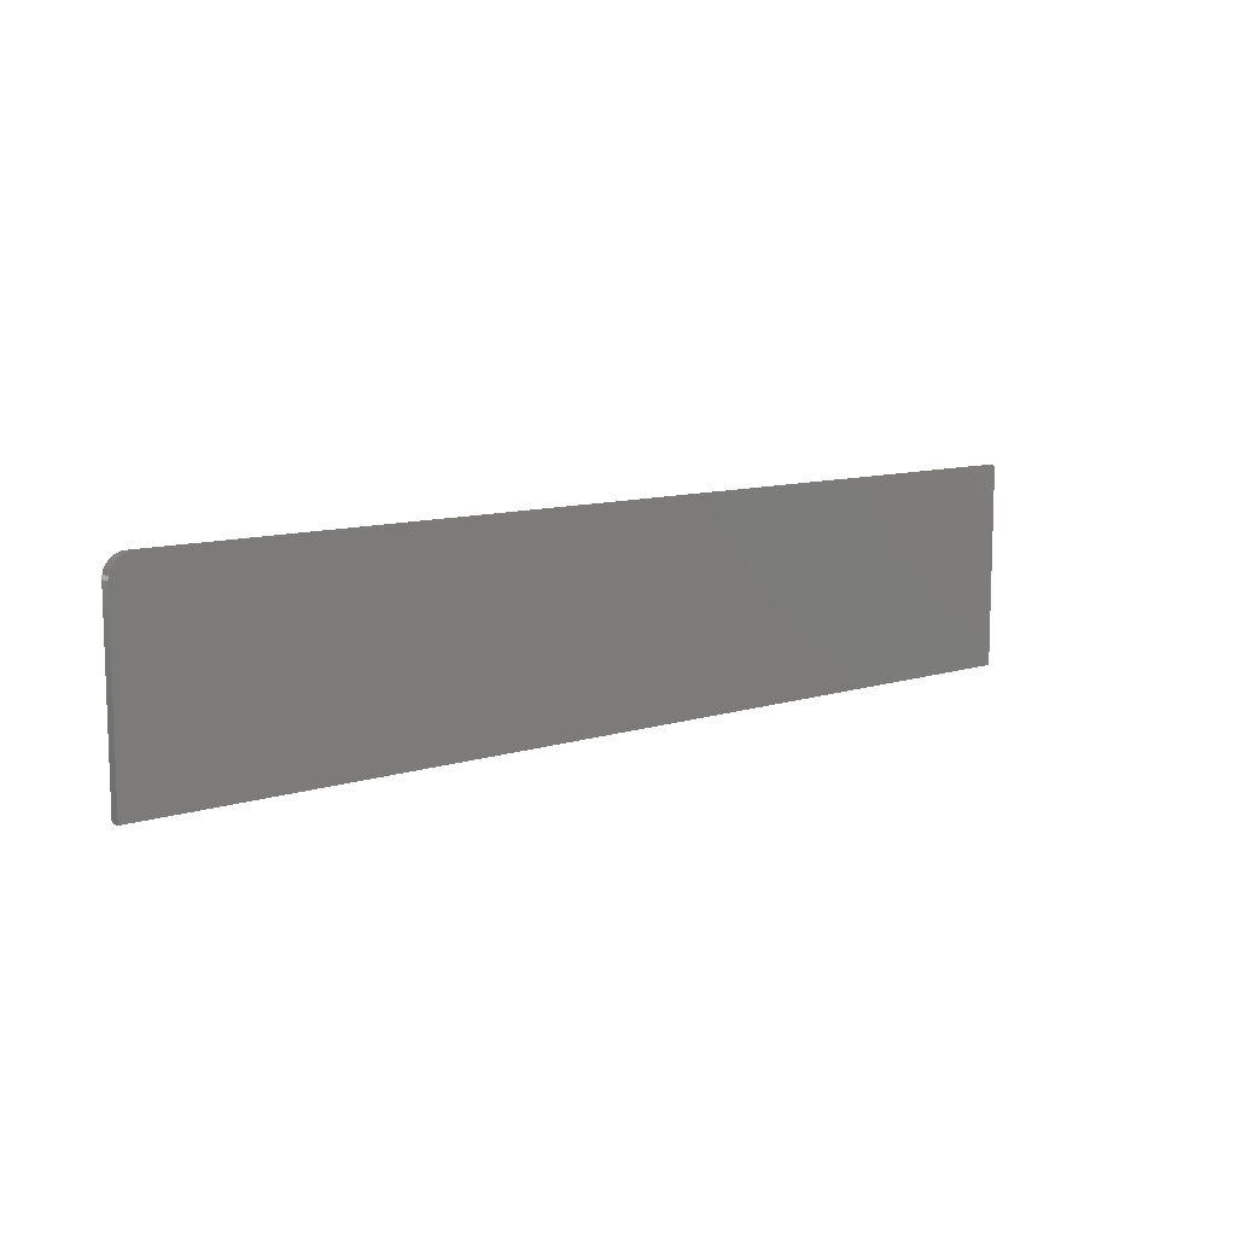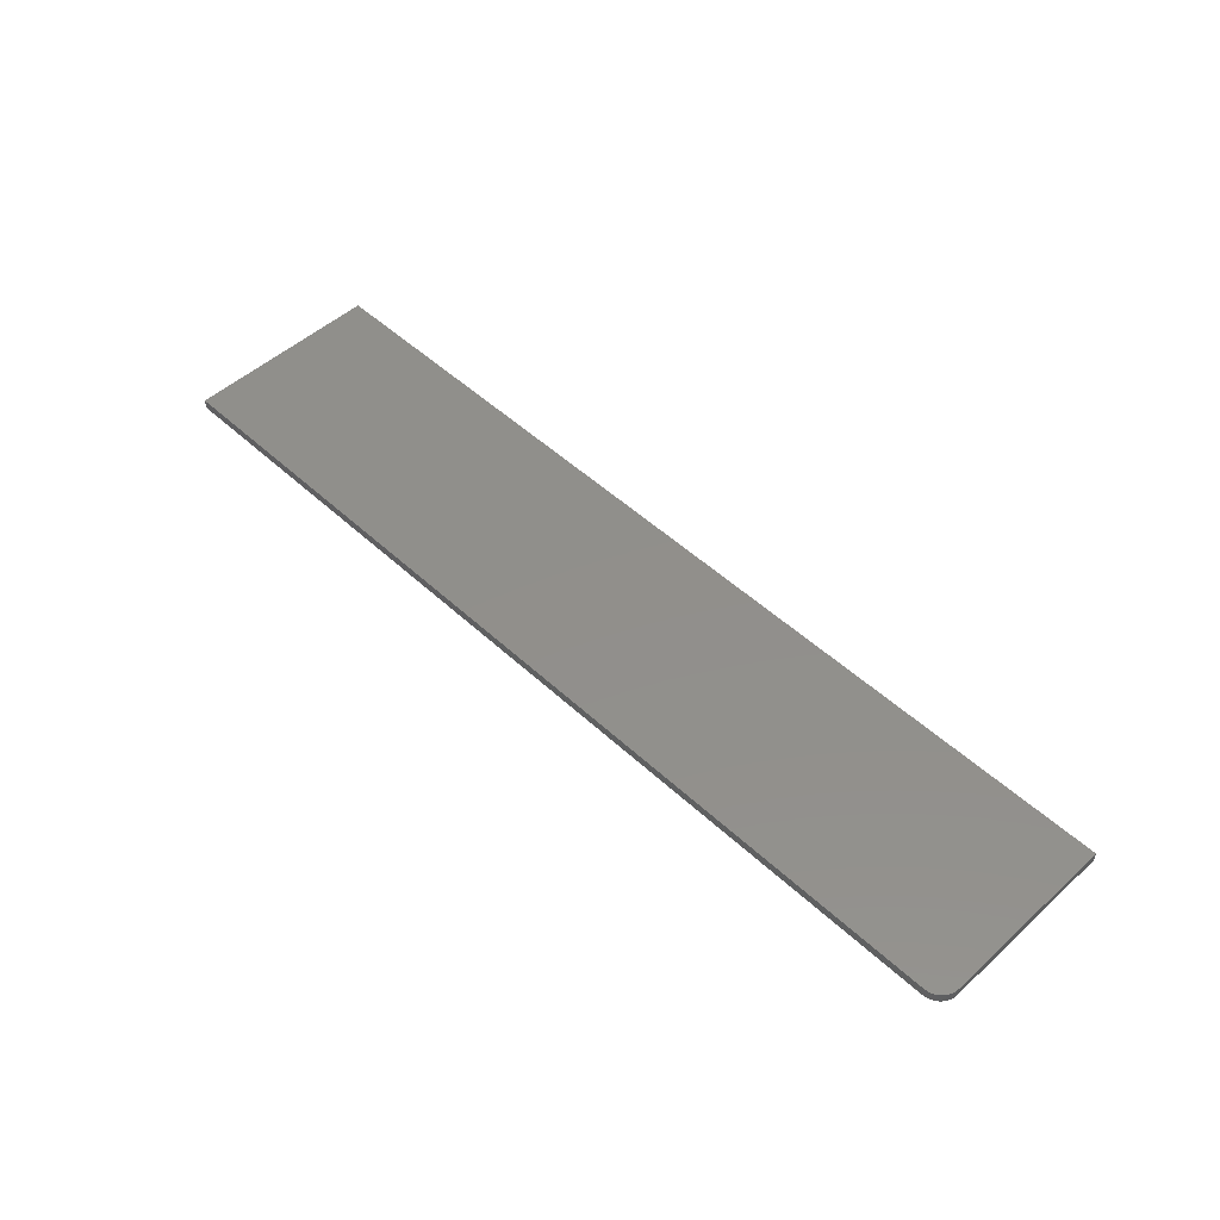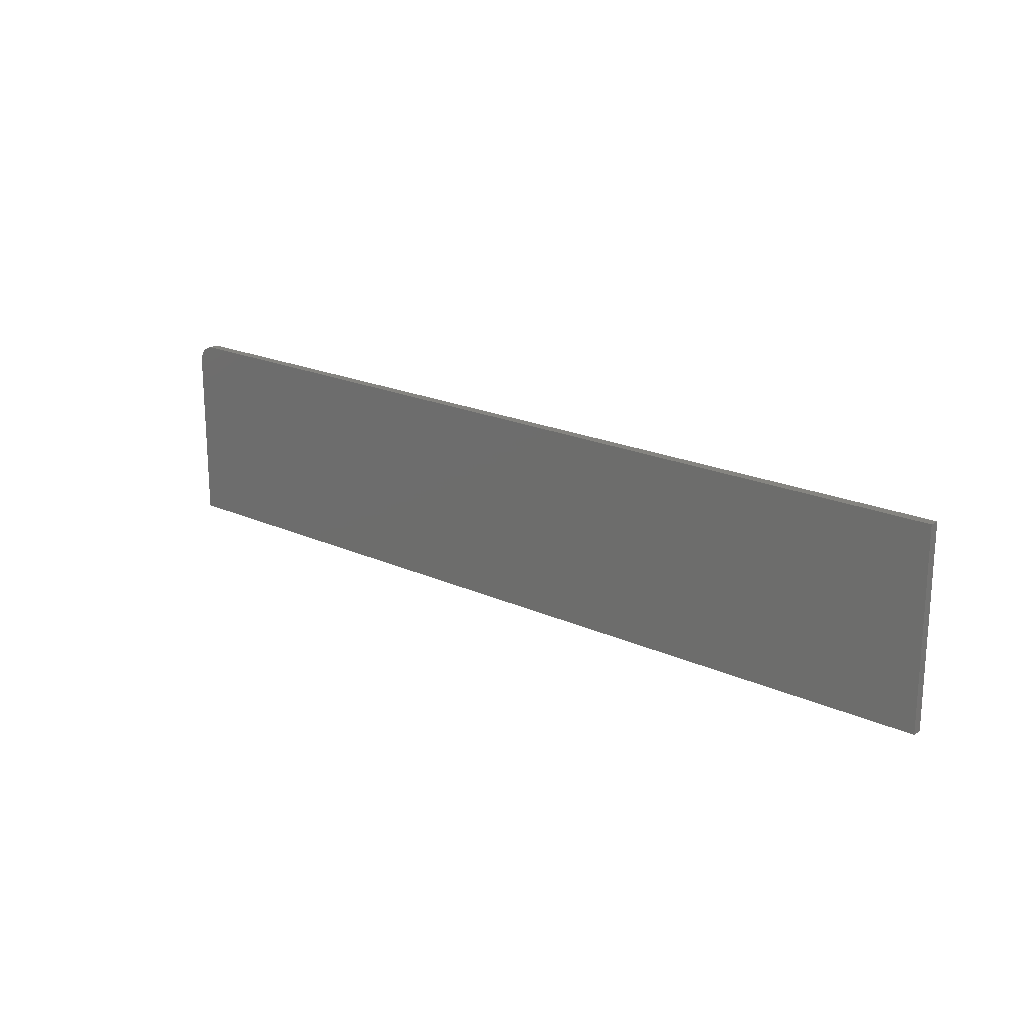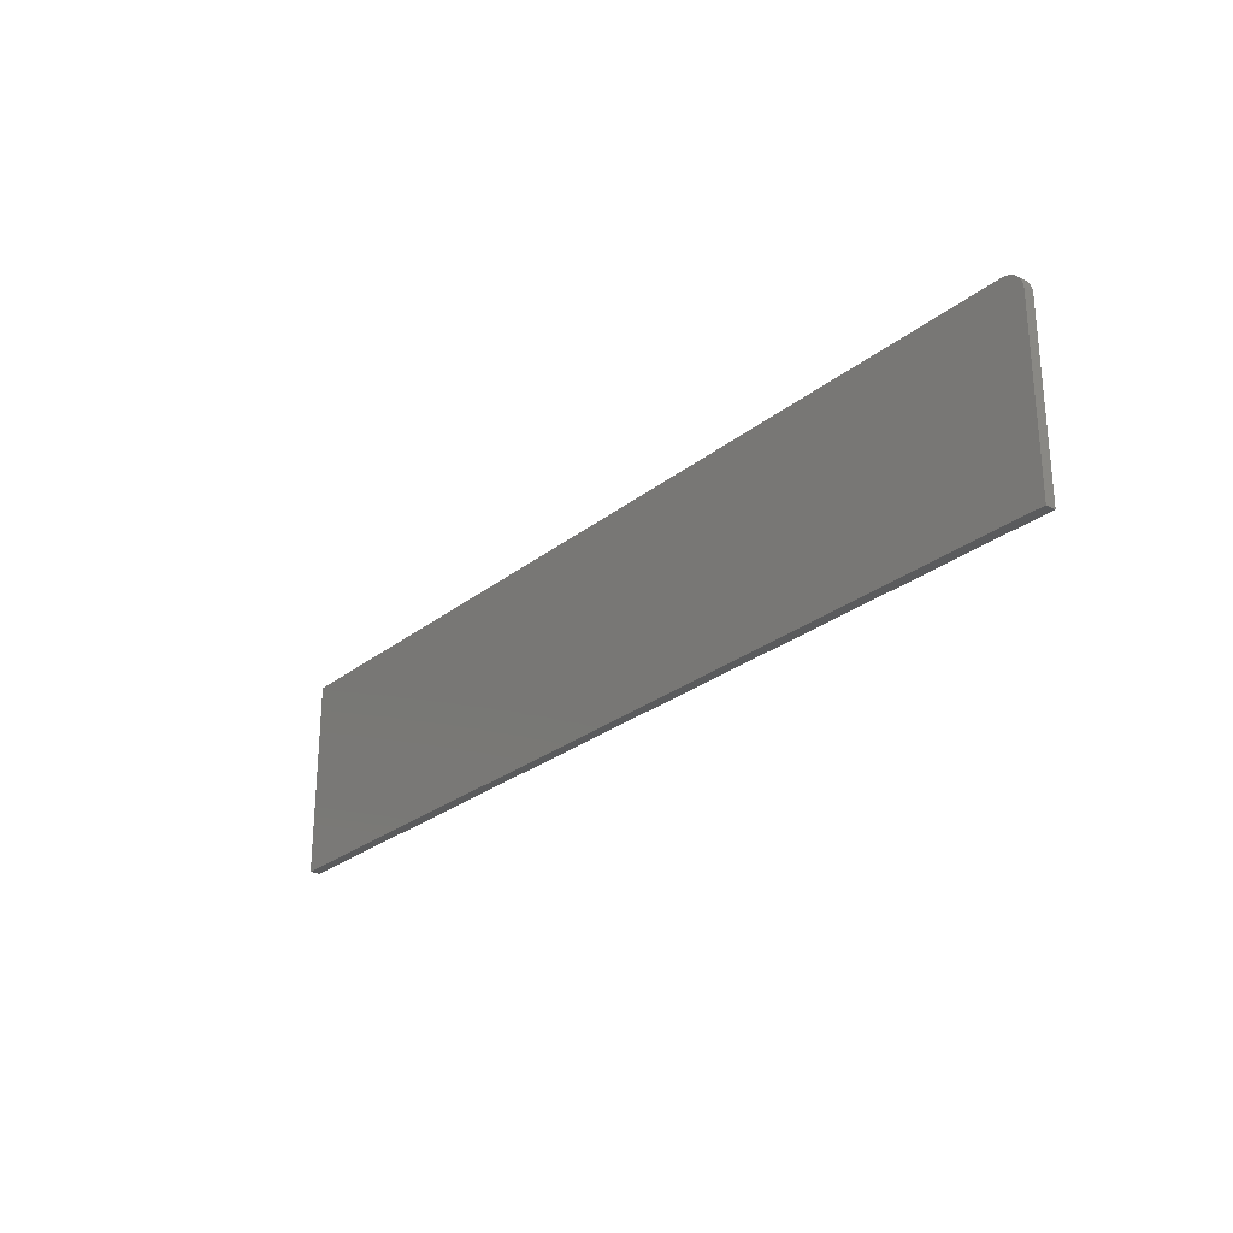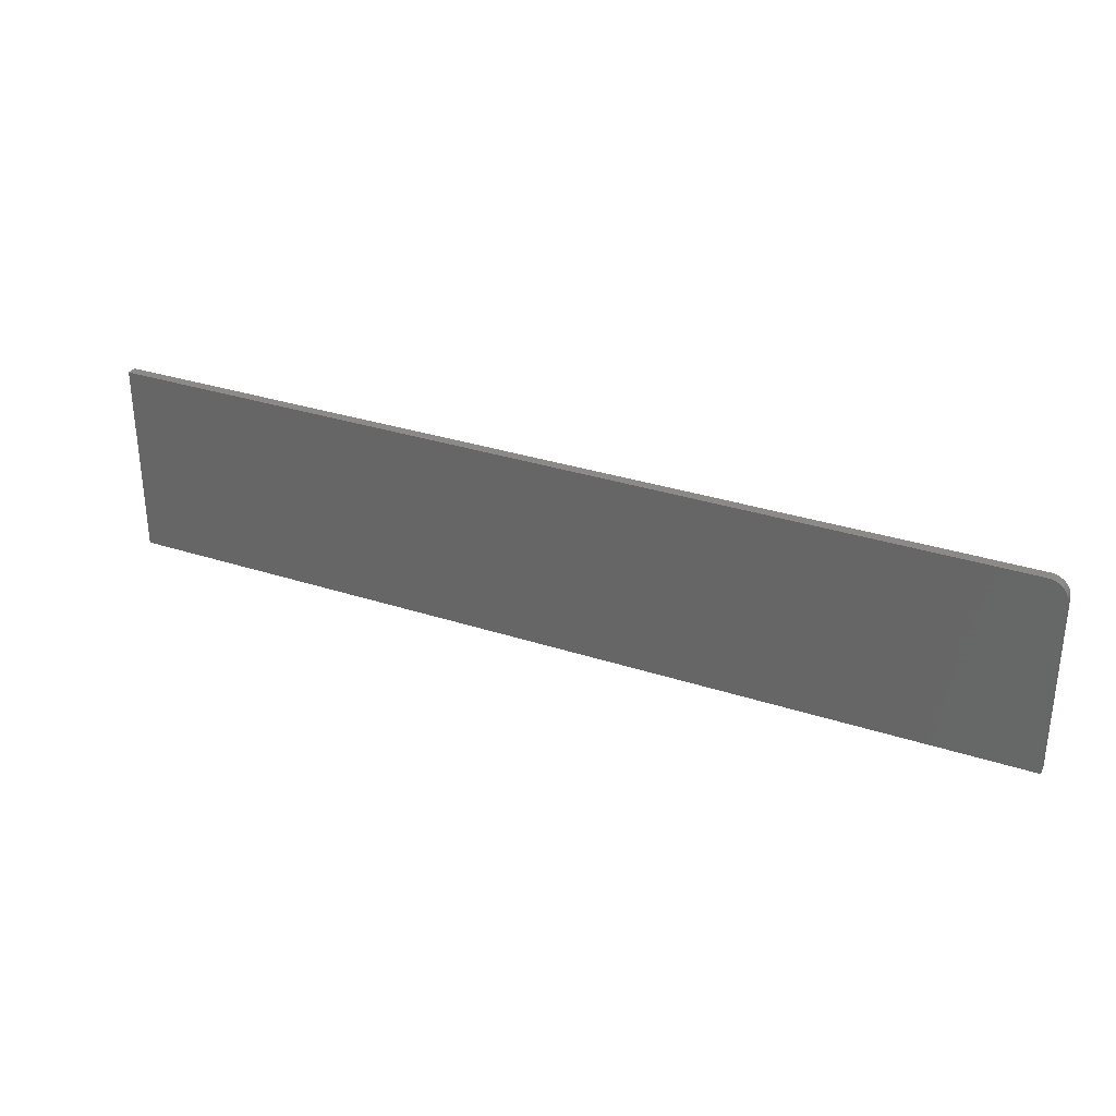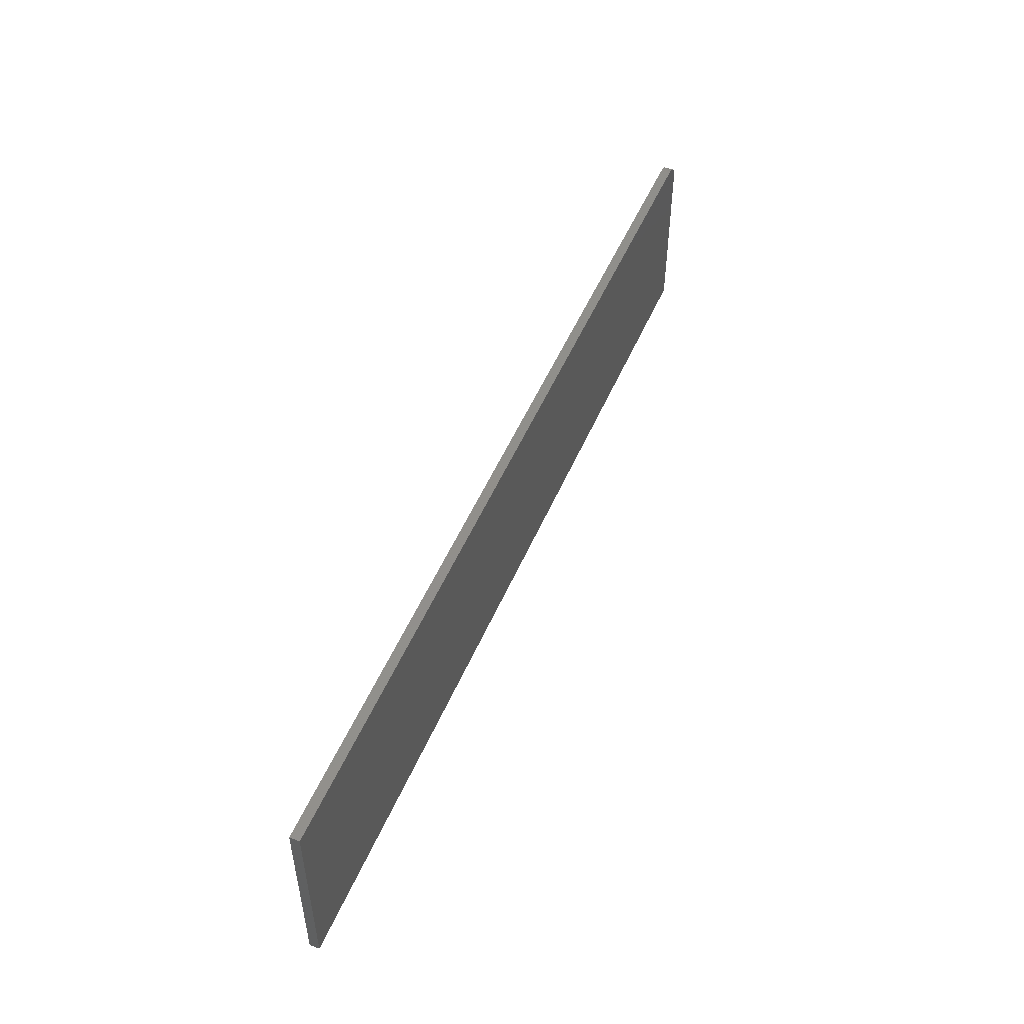
<metadata>
{"format":"stl","ext":"stl","renderer":"f3d","projection":"perspective","resolution":1024,"background":"white","views":[{"elev":10.0,"azim":-39.3,"up":"+Y"},{"elev":50.5,"azim":-134.7,"up":"+Z"},{"elev":19.7,"azim":40.3,"up":"+Y"},{"elev":-26.5,"azim":-129.0,"up":"+Y"},{"elev":31.4,"azim":-155.1,"up":"+Y"},{"elev":50.5,"azim":112.6,"up":"+Y"}]}
</metadata>
<code>
# stl→obj: 24 verts, 44 faces
v -0.7188 0.1595 0.01562
v -0.7248 0.1589 0.01562
v -0.7307 0.1572 0.01562
v 0.75 0.1595 0.01562
v -0.7361 0.1543 0.01562
v -0.7408 0.1504 0.01562
v -0.7447 0.1457 0.01562
v -0.7476 0.1402 0.01562
v -0.7494 0.1344 0.01562
v -0.75 0.1283 0.01562
v -0.75 -0.1562 0.01562
v 0.75 -0.1562 0.01562
v -0.7307 0.1572 0
v -0.7248 0.1589 0
v -0.7188 0.1595 0
v 0.75 0.1595 0
v 0.75 -0.1562 0
v -0.75 -0.1562 0
v -0.75 0.1283 0
v -0.7494 0.1344 0
v -0.7476 0.1402 0
v -0.7447 0.1457 0
v -0.7408 0.1504 0
v -0.7361 0.1543 0
f 1 2 3
f 4 1 3
f 4 3 5
f 4 5 6
f 4 6 7
f 4 7 8
f 4 8 9
f 4 9 10
f 4 10 11
f 4 11 12
f 13 14 15
f 16 17 18
f 16 18 19
f 16 19 20
f 16 20 21
f 16 21 22
f 16 22 23
f 16 23 24
f 16 24 13
f 16 13 15
f 10 19 11
f 11 19 18
f 4 16 1
f 1 16 15
f 19 10 20
f 20 10 9
f 20 9 21
f 21 9 8
f 21 8 22
f 22 8 7
f 22 7 23
f 23 7 6
f 23 6 24
f 24 6 5
f 24 5 13
f 13 5 3
f 13 3 14
f 14 3 2
f 14 2 15
f 15 2 1
f 12 17 4
f 4 17 16
f 11 18 12
f 12 18 17

</code>
